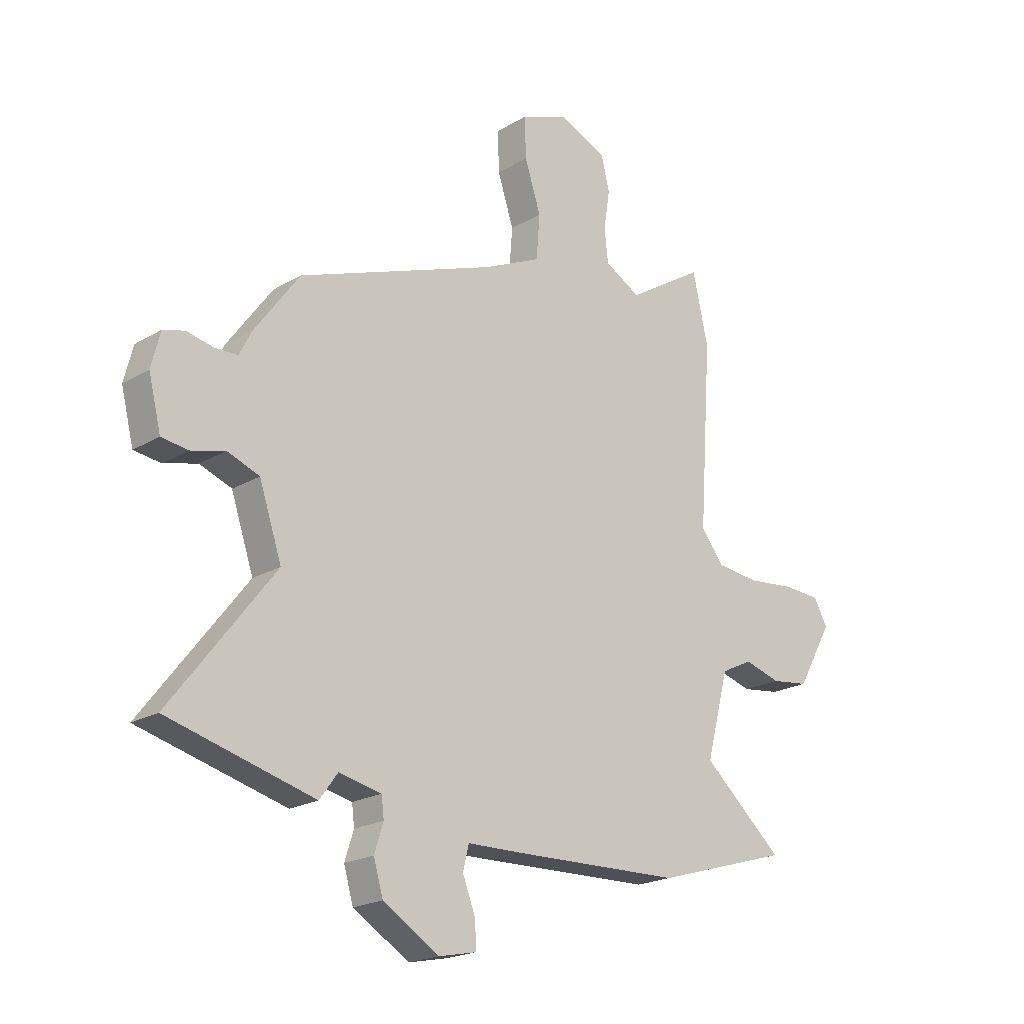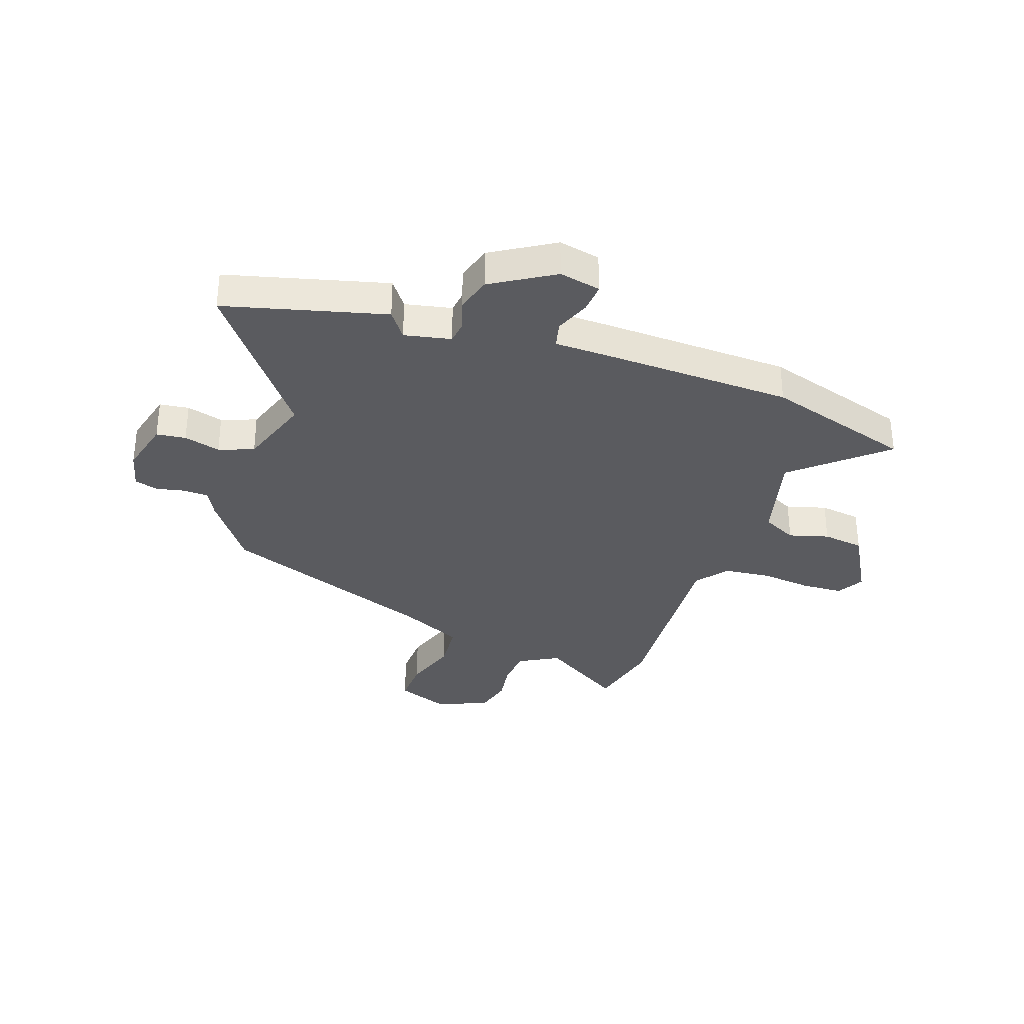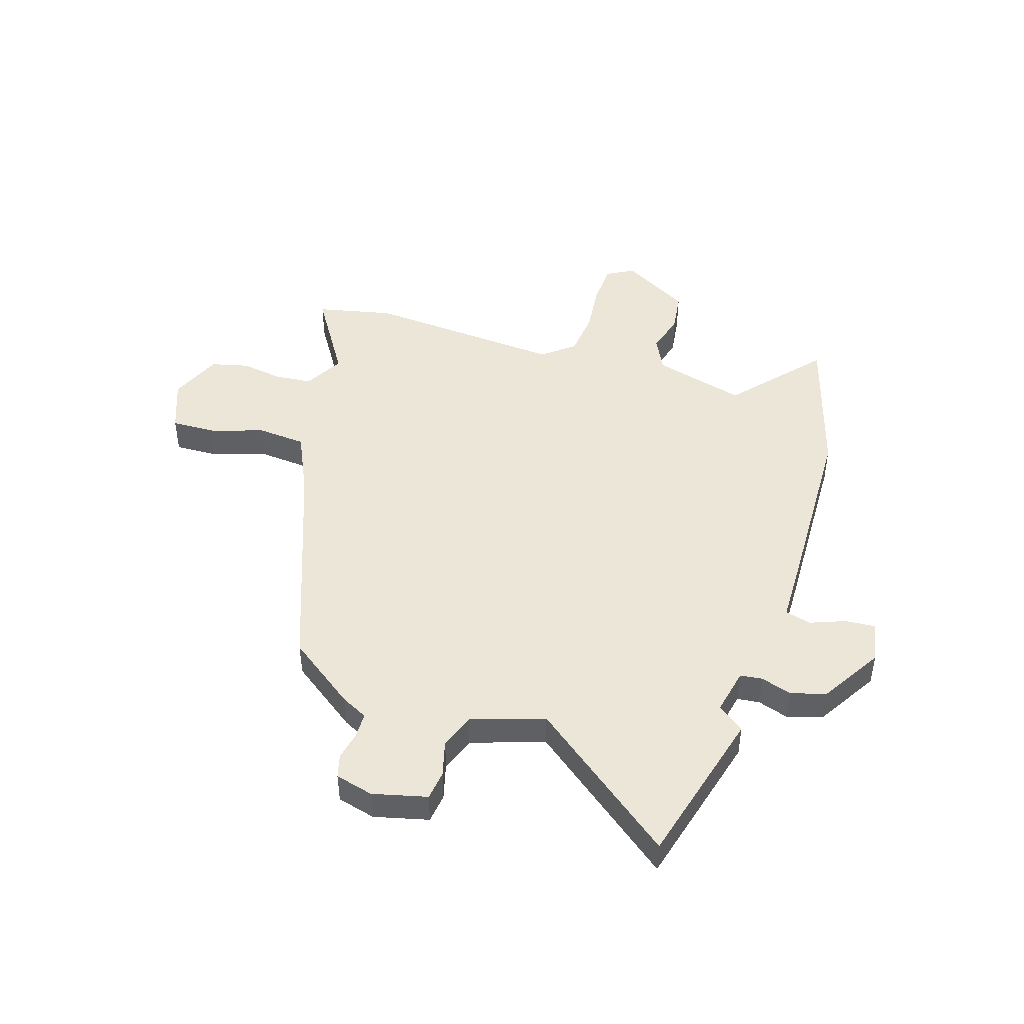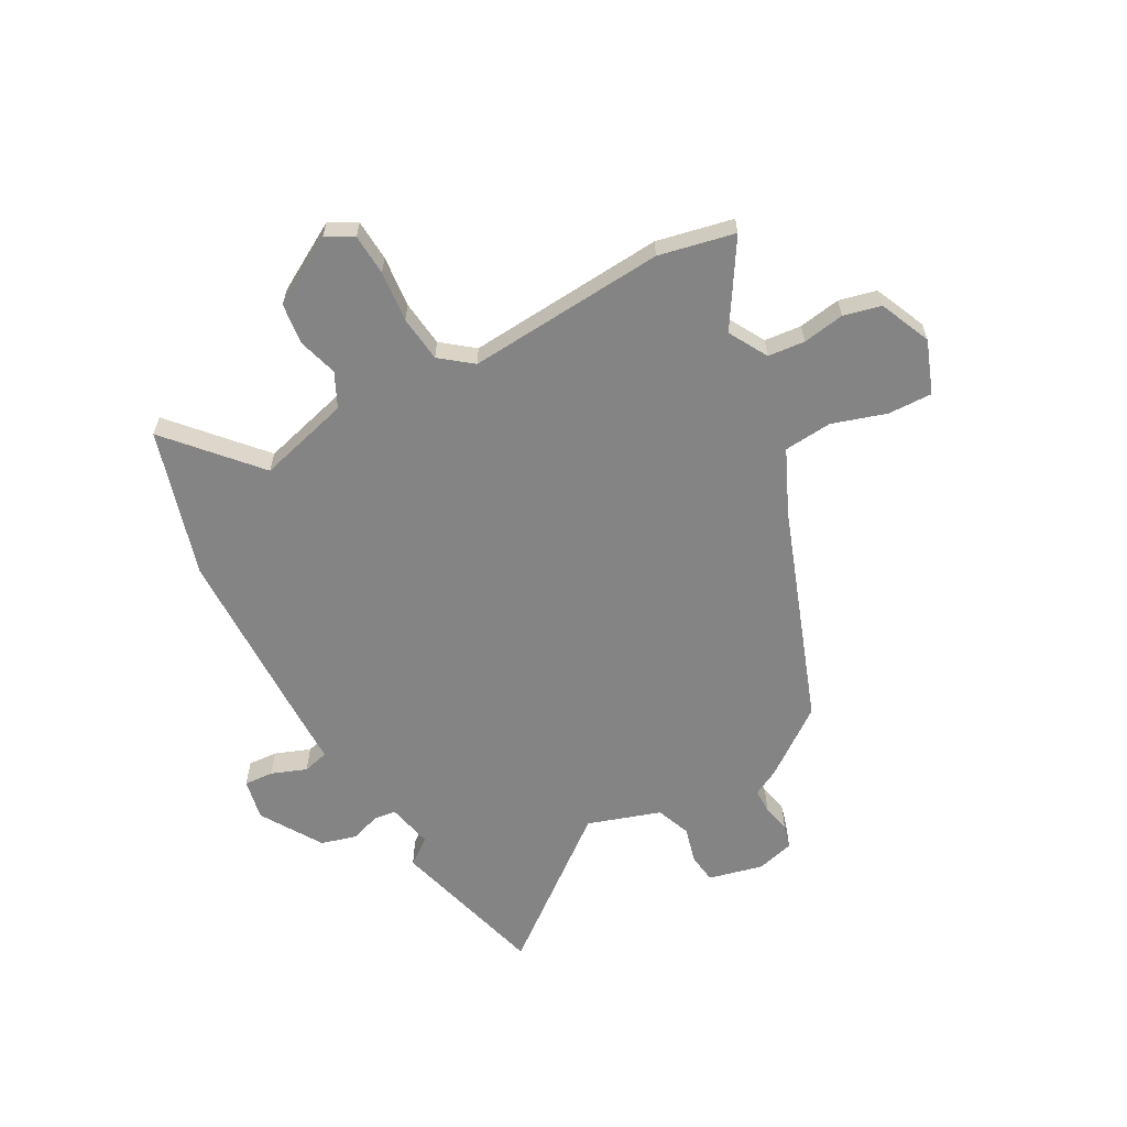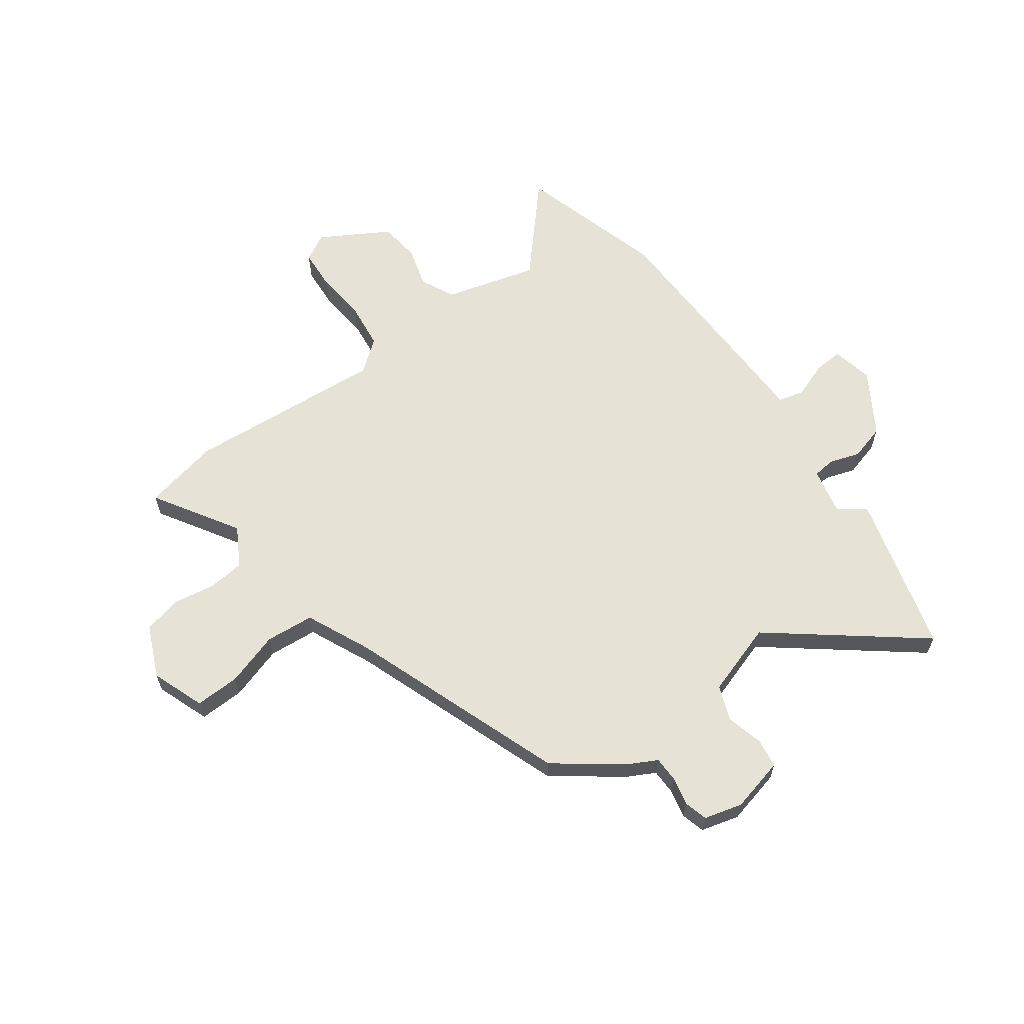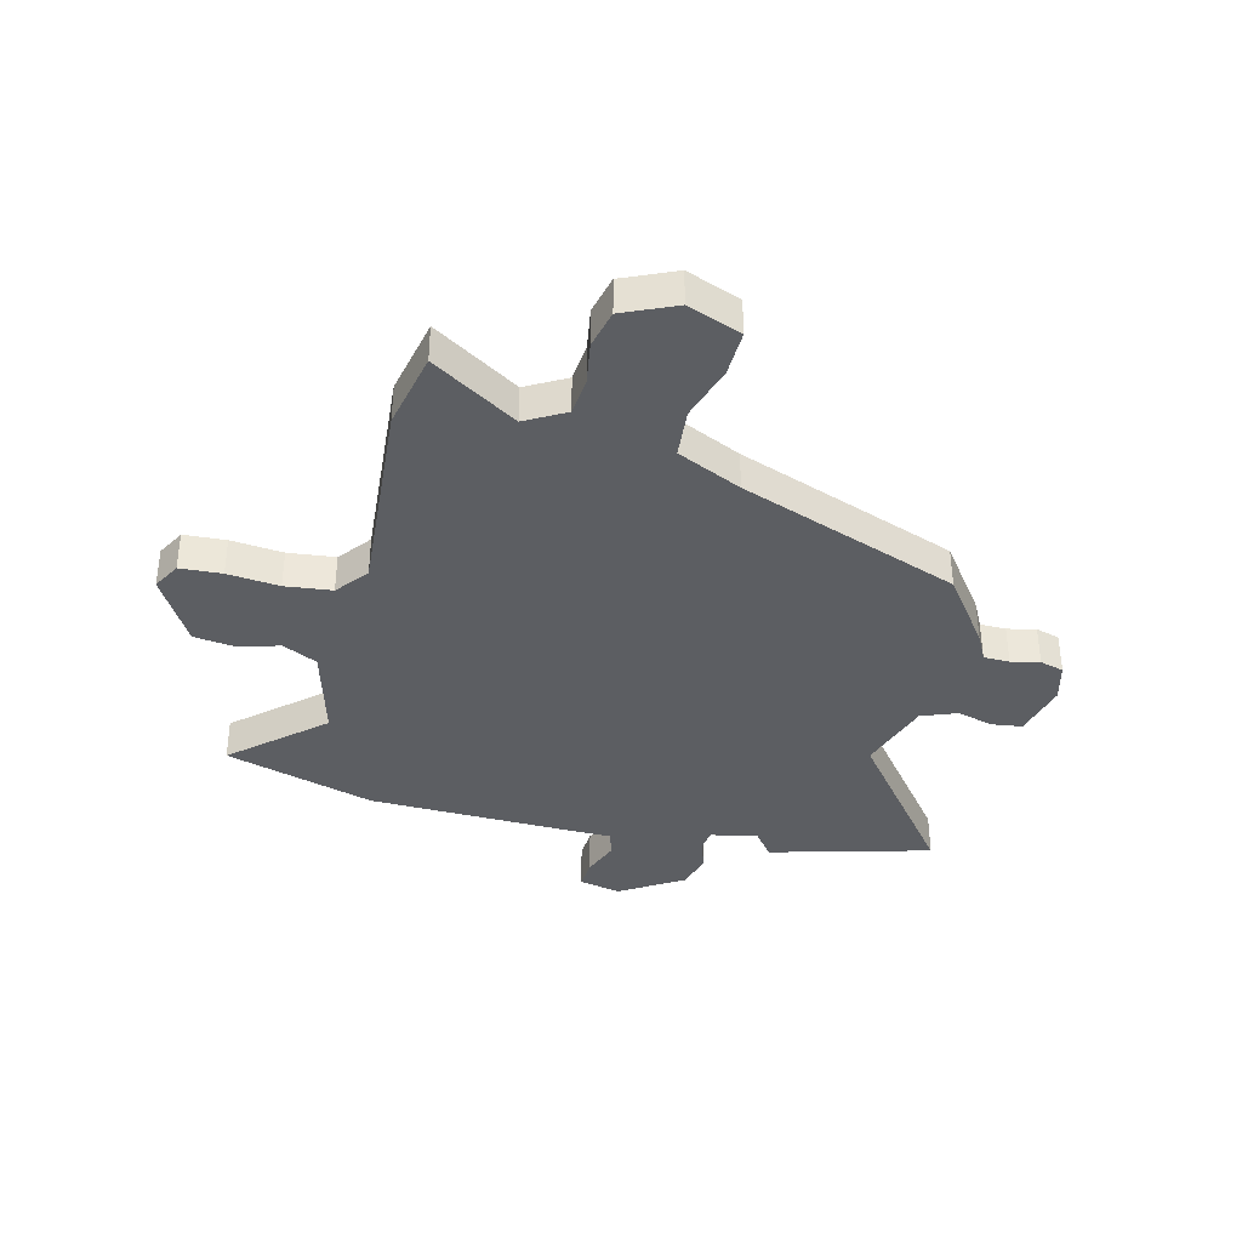
<metadata>
{"format":"obj","ext":"obj","renderer":"f3d","projection":"perspective","resolution":1024,"background":"white","views":[{"elev":-20.6,"azim":137.0,"up":"+Z"},{"elev":-33.2,"azim":160.7,"up":"+Y"},{"elev":46.5,"azim":107.7,"up":"+Y"},{"elev":-61.5,"azim":-60.9,"up":"+Y"},{"elev":62.9,"azim":54.5,"up":"+Y"},{"elev":-37.9,"azim":-13.7,"up":"+Y"}]}
</metadata>
<code>
v -0.372 0.07 -0.538
v -0.643 0.07 -0.457
v -0.482 0.07 -0.316
v -0.527 0.07 -0.146
v -0.59 0.07 -0.115
v -0.663 0.07 -0.136
v -0.739 0.07 -0.126
v -0.81 0.07 -0.001
v -0.782 0.07 0.049
v -0.706 0.07 0.053
v -0.612 0.07 0.043
v -0.527 0.07 0.052
v -0.481 0.07 0.11
v -0.506 0.07 0.475
v -0.475 0.07 0.615
v -0.321 0.07 0.518
v -0.249 0.07 0.558
v -0.242 0.07 0.626
v -0.254 0.07 0.703
v -0.237 0.07 0.772
v -0.142 0.07 0.813
v -0.045 0.07 0.776
v -0.048 0.07 0.694
v -0.08 0.07 0.595
v -0.073 0.07 0.506
v 0.043 0.07 0.452
v 0.441 0.07 0.304
v 0.531 0.07 0.18
v 0.556 0.07 0.131
v 0.603 0.07 0.13
v 0.655 0.07 0.141
v 0.698 0.07 0.129
v 0.716 0.07 0.059
v 0.691 0.07 -0.041
v 0.637 0.07 -0.048
v 0.57 0.07 -0.03
v 0.506 0.07 -0.054
v 0.461 0.07 -0.188
v 0.668 0.07 -0.456
v 0.376 0.07 -0.533
v 0.34 0.07 -0.484
v 0.255 0.07 -0.502
v 0.25 0.07 -0.543
v 0.268 0.07 -0.599
v 0.249 0.07 -0.664
v 0.136 0.07 -0.733
v 0.06 0.07 -0.717
v 0.064 0.07 -0.663
v 0.089 0.07 -0.598
v 0.077 0.07 -0.55
v -0.033 0.07 -0.548
v -0.372 0 -0.538
v -0.643 0 -0.457
v -0.482 0 -0.316
v -0.527 0 -0.146
v -0.59 0 -0.115
v -0.663 0 -0.136
v -0.739 0 -0.126
v -0.81 0 -0.001
v -0.782 0 0.049
v -0.706 0 0.053
v -0.612 0 0.043
v -0.527 0 0.052
v -0.481 0 0.11
v -0.506 0 0.475
v -0.475 0 0.615
v -0.321 0 0.518
v -0.249 0 0.558
v -0.242 0 0.626
v -0.254 0 0.703
v -0.237 0 0.772
v -0.142 0 0.813
v -0.045 0 0.776
v -0.048 0 0.694
v -0.08 0 0.595
v -0.073 0 0.506
v 0.043 0 0.452
v 0.441 0 0.304
v 0.531 0 0.18
v 0.556 0 0.131
v 0.603 0 0.13
v 0.655 0 0.141
v 0.698 0 0.129
v 0.716 0 0.059
v 0.691 0 -0.041
v 0.637 0 -0.048
v 0.57 0 -0.03
v 0.506 0 -0.054
v 0.461 0 -0.188
v 0.668 0 -0.456
v 0.376 0 -0.533
v 0.34 0 -0.484
v 0.255 0 -0.502
v 0.25 0 -0.543
v 0.268 0 -0.599
v 0.249 0 -0.664
v 0.136 0 -0.733
v 0.06 0 -0.717
v 0.064 0 -0.663
v 0.089 0 -0.598
v 0.077 0 -0.55
v -0.033 0 -0.548
f 1 2 3
f 51 1 3
f 50 51 3
f 47 48 49
f 46 47 49
f 45 46 49
f 44 45 49
f 43 44 49
f 42 43 49 50
f 38 39 40 41
f 37 38 41 42
f 34 35 36
f 33 34 36
f 32 33 36
f 31 32 36
f 30 31 36
f 29 30 36 37
f 50 3 4
f 42 50 4
f 37 42 4
f 29 37 4
f 28 29 4
f 27 28 4
f 26 27 4
f 22 23 24
f 21 22 24
f 20 21 24
f 19 20 24
f 18 19 24
f 17 18 24 25
f 13 14 15 16
f 25 26 4
f 17 25 4
f 16 17 4
f 13 16 4
f 9 10 11
f 8 9 11
f 7 8 11
f 6 7 11
f 5 6 11
f 12 13 4 5
f 5 11 12
f 54 53 52
f 54 52 102
f 54 102 101
f 100 99 98
f 100 98 97
f 100 97 96
f 100 96 95
f 100 95 94
f 101 100 94 93
f 92 91 90 89
f 93 92 89 88
f 87 86 85
f 87 85 84
f 87 84 83
f 87 83 82
f 87 82 81
f 88 87 81 80
f 55 54 101
f 55 101 93
f 55 93 88
f 55 88 80
f 55 80 79
f 55 79 78
f 55 78 77
f 75 74 73
f 75 73 72
f 75 72 71
f 75 71 70
f 75 70 69
f 76 75 69 68
f 67 66 65 64
f 55 77 76
f 55 76 68
f 55 68 67
f 55 67 64
f 62 61 60
f 62 60 59
f 62 59 58
f 62 58 57
f 62 57 56
f 56 55 64 63
f 63 62 56
f 1 52 53 2
f 2 53 54 3
f 3 54 55 4
f 4 55 56 5
f 5 56 57 6
f 6 57 58 7
f 7 58 59 8
f 8 59 60 9
f 9 60 61 10
f 10 61 62 11
f 11 62 63 12
f 12 63 64 13
f 13 64 65 14
f 14 65 66 15
f 15 66 67 16
f 16 67 68 17
f 17 68 69 18
f 18 69 70 19
f 19 70 71 20
f 20 71 72 21
f 21 72 73 22
f 22 73 74 23
f 23 74 75 24
f 24 75 76 25
f 25 76 77 26
f 26 77 78 27
f 27 78 79 28
f 28 79 80 29
f 29 80 81 30
f 30 81 82 31
f 31 82 83 32
f 32 83 84 33
f 33 84 85 34
f 34 85 86 35
f 35 86 87 36
f 36 87 88 37
f 37 88 89 38
f 38 89 90 39
f 39 90 91 40
f 40 91 92 41
f 41 92 93 42
f 42 93 94 43
f 43 94 95 44
f 44 95 96 45
f 45 96 97 46
f 46 97 98 47
f 47 98 99 48
f 48 99 100 49
f 49 100 101 50
f 50 101 102 51
f 51 102 52 1

</code>
